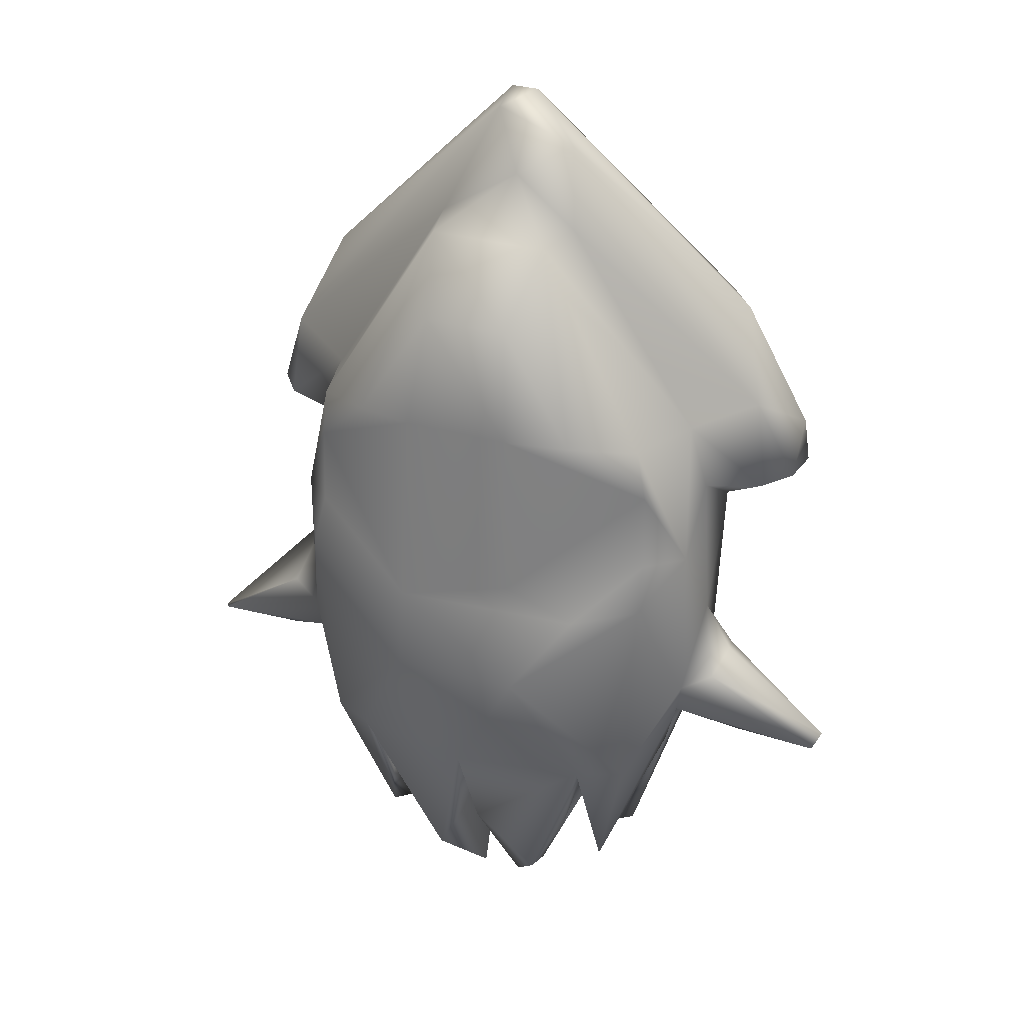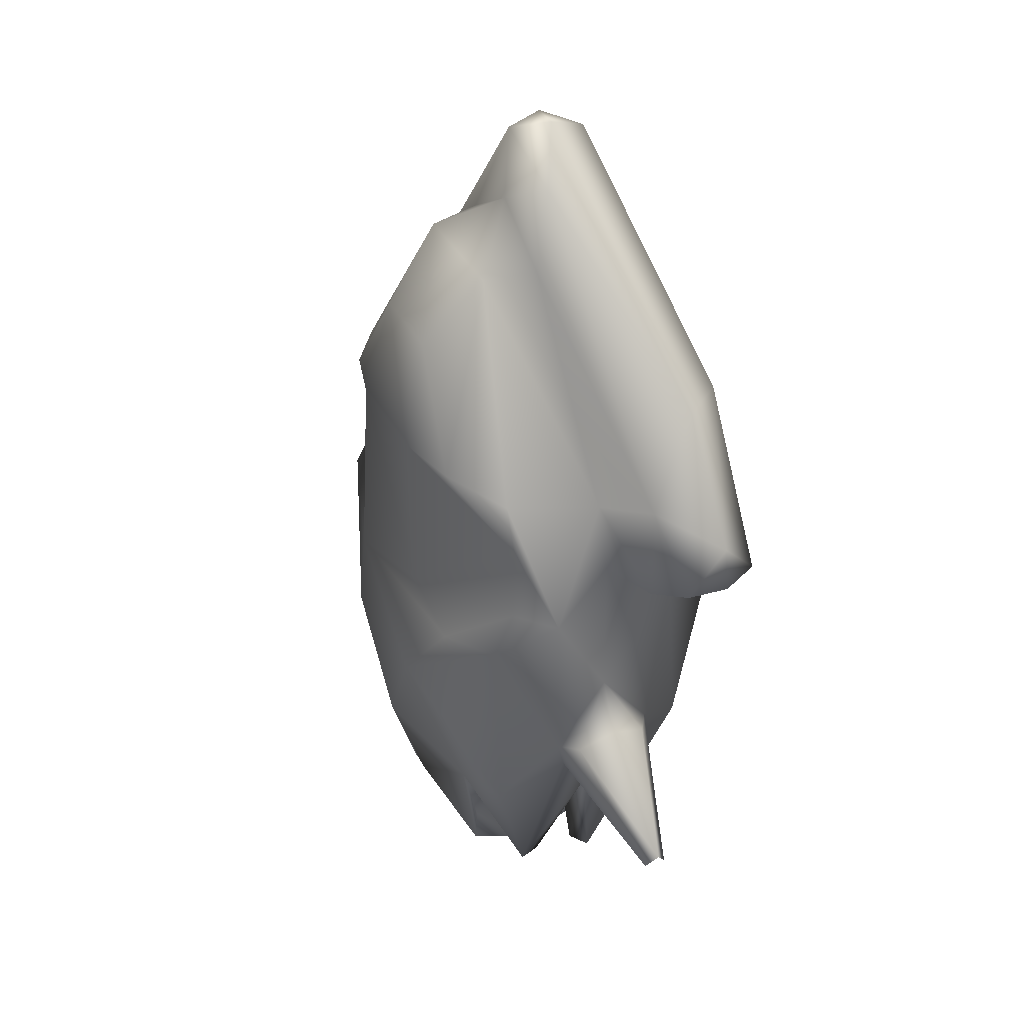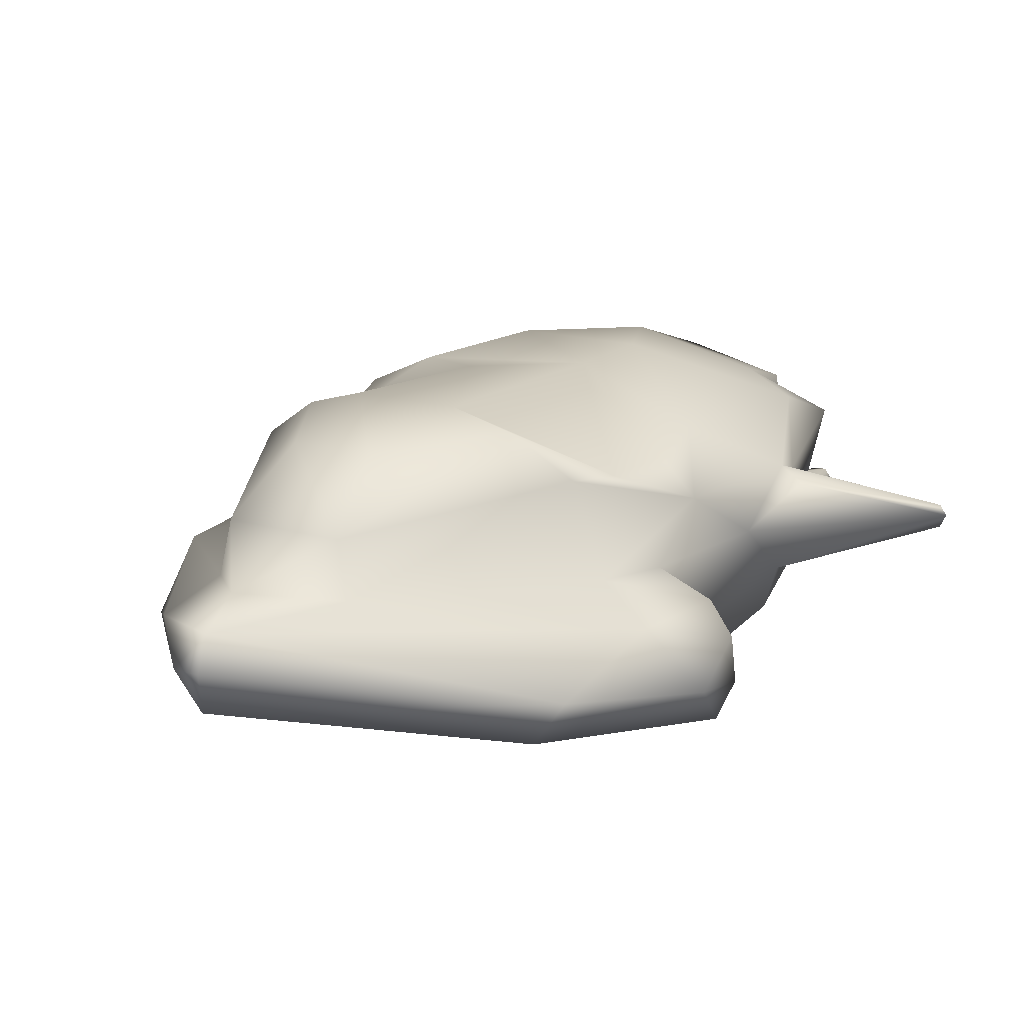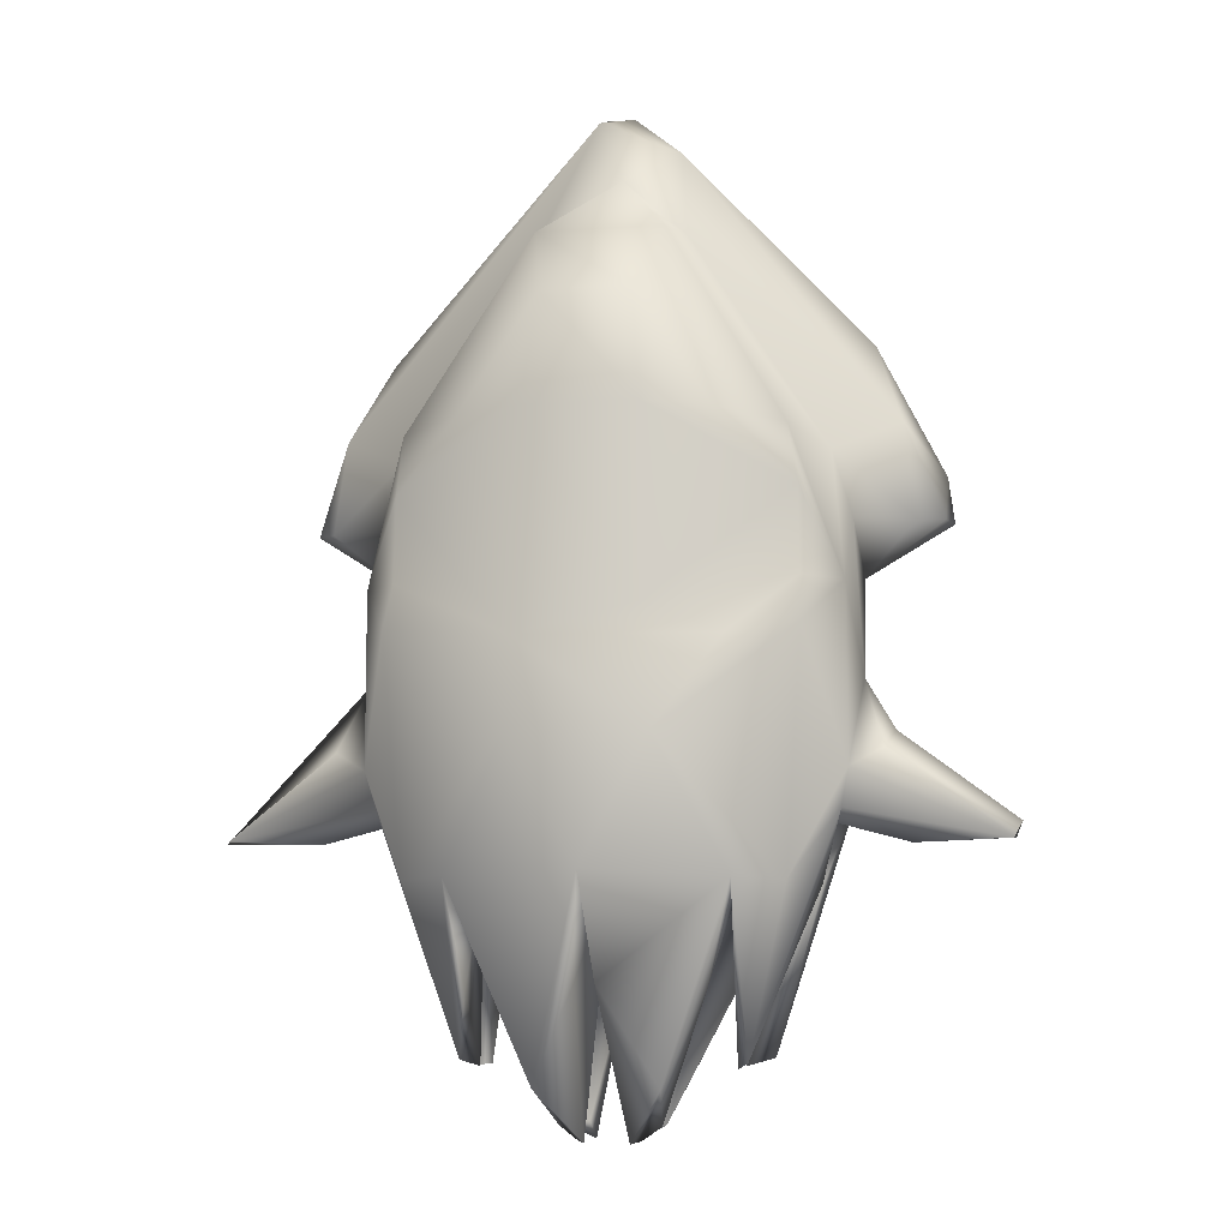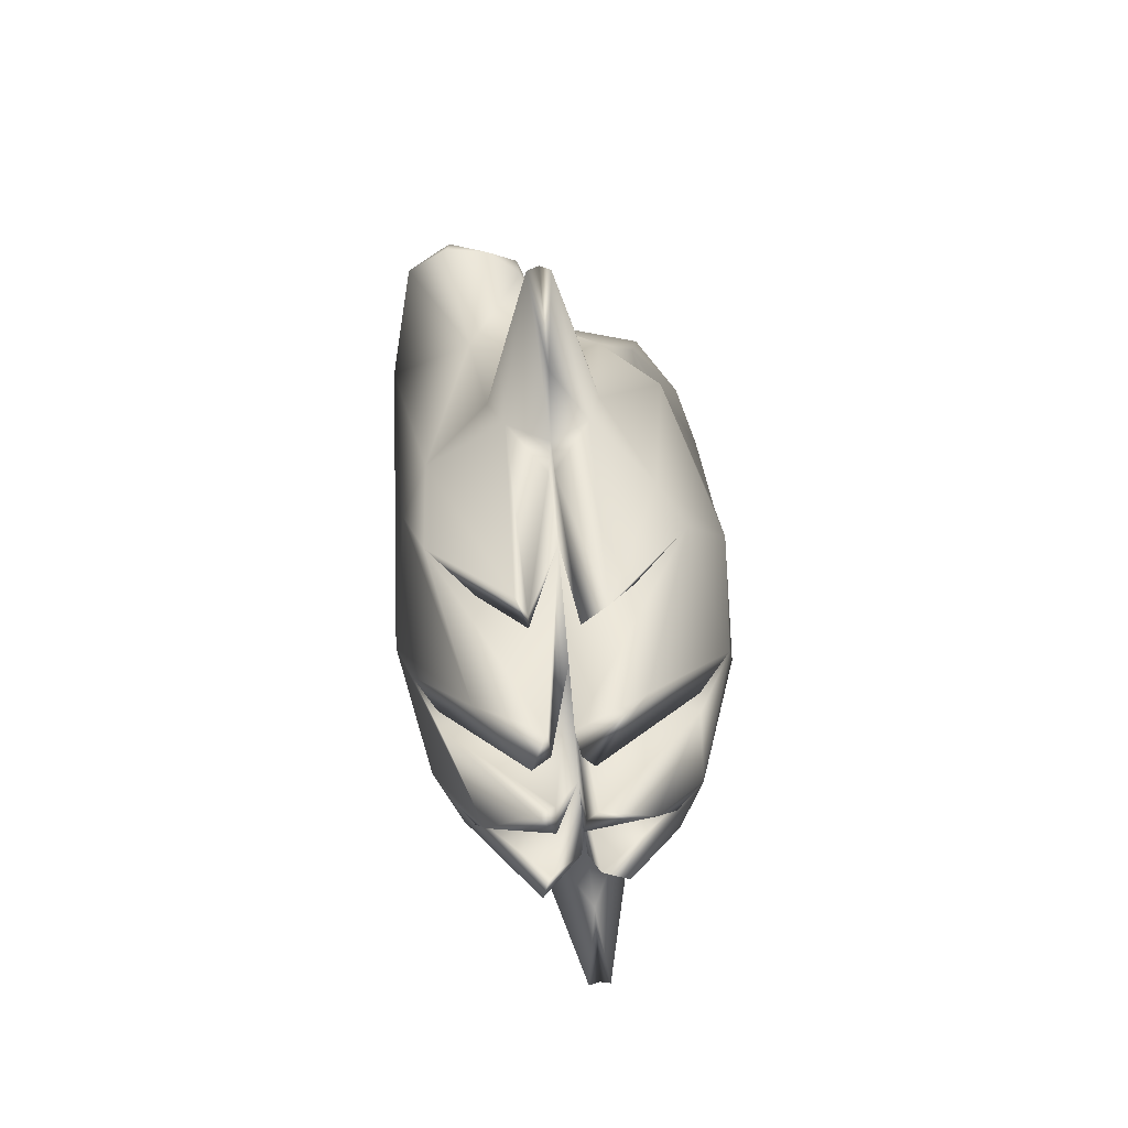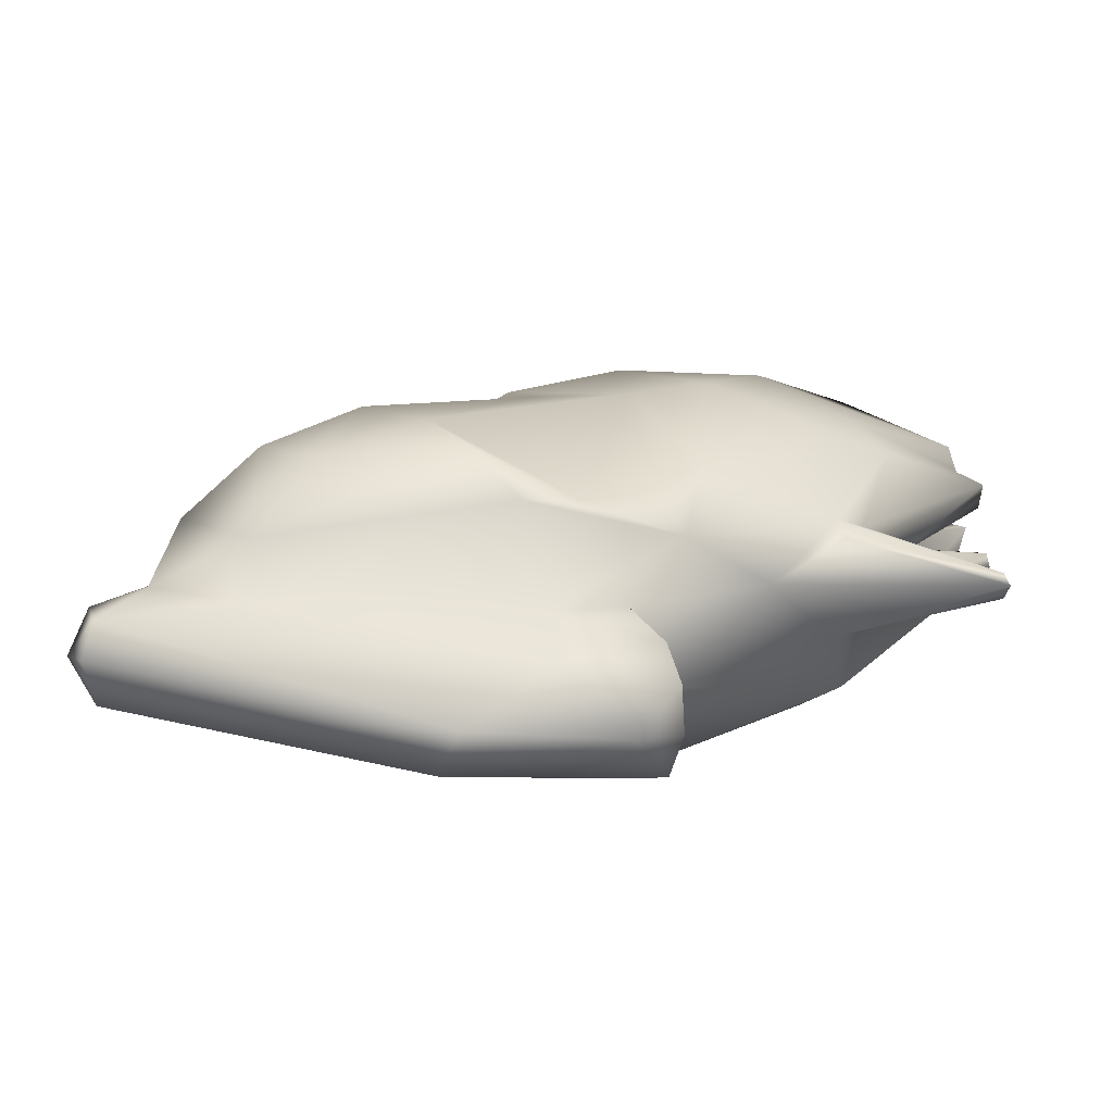
<metadata>
{"format":"obj","ext":"obj","renderer":"f3d","projection":"perspective","resolution":1024,"background":"white","views":[{"elev":30.7,"azim":23.0,"up":"+Y"},{"elev":37.9,"azim":64.7,"up":"+Y"},{"elev":14.7,"azim":-144.9,"up":"+Z"},{"elev":-6.2,"azim":12.2,"up":"+Y"},{"elev":-66.9,"azim":-85.5,"up":"+Y"},{"elev":10.0,"azim":-124.7,"up":"+Z"}]}
</metadata>
<code>
g Body_LOD1
v -0.1603 -0.2746 0.1485
v -0.1497 -0.2716 0.004043
v -0.1499 -0.3995 0.0857
v -0.1472 -0.4874 0.0277
v -0.2399 -0.2847 0.007476
v -0.2497 -0.2142 0.003786
v -0.1603 -0.2746 0.1485
v -0.05903 -0.5526 0.01444
v -0.1497 -0.2716 0.004043
v -0.03715 -0.568 0.01952
v 2.384e-07 -0.2716 0.004043
v -0.02625 -0.571 0.03333
v -0.01128 -0.3898 0.1479
v 2.384e-07 -0.2673 0.1873
v -0.0898 0.4619 0.007138
v -0.2191 0.2199 0.1088
v -0.2532 0.2086 -0.002489
v -0.3314 0.2419 -0.03616
v -0.07522 0.4584 0.07262
v 0.01475 0.5286 0.01499
v -0.1439 0.2335 0.1566
v -0.05272 0.3732 0.1461
v 0.07522 0.4584 0.07262
v 0.05272 0.3732 0.1461
v 0.1439 0.2335 0.1566
v 0.2191 0.2199 0.1088
v 0.2532 0.2086 -0.002489
v 0.0898 0.4619 0.007138
v 0.3314 0.2419 -0.03616
v 0.07984 0.5652 -0.01205
v 0.294 0.3451 -0.1015
v 0.3746 0.189 -0.1161
v -0.01729 0.6055 -0.005904
v -0.294 0.3451 -0.1015
v -0.01682 0.6196 -0.04674
v 0.01682 0.6196 -0.04674
v 0.3761 0.1323 -0.06561
v 0.346 0.1292 -0.02881
v 0.2751 0.05049 0.06244
v 0.2772 0.1283 -0.002223
v 0.2793 0.06937 -0.09549
v 0.2888 -0.05395 0.001607
v 0.2766 -0.1554 0.06113
v 0.2347 -0.001611 0.1334
v 0.2159 -0.2794 0.1178
v 0.3148 -0.1337 0.04868
v 0.3823 0.1333 -0.1169
v 0.08047 -0.1211 0.1956
v 0.157 -0.01603 0.1693
v -0.07606 -0.01543 0.1886
v -0.08047 -0.1211 0.1956
v 2.384e-07 -0.2673 0.1873
v 0.1603 -0.2746 0.1485
v -0.1603 -0.2746 0.1485
v -0.07249 -0.5064 0.09165
v -0.05903 -0.5526 0.01444
v 0.01128 -0.3898 0.1479
v 0.07249 -0.5064 0.09165
v 0.02625 -0.571 0.03333
v -0.01128 -0.3898 0.1479
v -0.02625 -0.571 0.03333
v -0.2347 -0.001611 0.1334
v -0.2159 -0.2794 0.1178
v -0.2766 -0.1554 0.06113
v -0.2751 0.05049 0.06244
v -0.2668 -0.1999 0.04804
v -0.1633 -0.4788 0.0582
v -0.4527 -0.2333 0.02062
v -0.2888 -0.05395 0.001607
v -0.2399 -0.2847 0.007476
v -0.1472 -0.4874 0.0277
v -0.2497 -0.2142 0.003786
v -0.3413 -0.238 0.008936
v -0.1499 -0.3995 0.0857
v -0.3148 -0.1337 0.04868
v -0.4596 -0.2369 0.007724
v -0.2772 0.1283 -0.002223
v -0.2793 0.06937 -0.09549
v -0.346 0.1292 -0.02881
v -0.3761 0.1323 -0.06561
v -0.3823 0.1333 -0.1169
v -0.3746 0.189 -0.1161
v -0.229 0.1524 0.1031
v -0.231 0.05264 0.1058
v -0.06711 0.2384 0.1781
v 0.06711 0.2384 0.1781
v 0.229 0.1524 0.1031
v 0.231 0.05264 0.1058
v 0.1472 -0.4874 0.0277
v 0.2399 -0.2847 0.007476
v 0.1497 -0.2716 0.004043
v 0.1603 -0.2746 0.1485
v 0.2497 -0.2142 0.003786
v 0.1288 -0.3959 0.1141
v 0.1497 -0.2716 0.004043
v 0.05903 -0.5526 0.01444
v 0.1603 -0.2746 0.1485
v 0.03715 -0.568 0.01952
v 2.384e-07 -0.2716 0.004043
v 0.02625 -0.571 0.03333
v 0.01128 -0.3898 0.1479
v 2.384e-07 -0.2673 0.1873
v -0.2318 0.1217 -0.1963
v -0.1654 -0.1976 -0.1721
v 2.384e-07 -0.1914 -0.1984
v -0.07249 -0.5066 -0.09102
v 2.384e-07 0.2556 -0.1881
v 0.2318 0.1217 -0.1963
v 0.1654 -0.1976 -0.1721
v 0.2526 0.3442 -0.1564
v 0.3596 0.1355 -0.1654
v 2.384e-07 0.5964 -0.09906
v 0.2793 0.06937 -0.09549
v 0.2288 -0.2051 -0.1399
v 0.2771 -0.1484 -0.06776
v 0.2888 -0.05395 0.001607
v 0.07249 -0.5066 -0.09102
v 0.01682 0.6196 -0.04674
v 0.3746 0.189 -0.1161
v 0.3823 0.1333 -0.1169
v 0.294 0.3451 -0.1015
v -0.01682 0.6196 -0.04674
v -0.294 0.3451 -0.1015
v -0.2526 0.3442 -0.1564
v -0.3746 0.189 -0.1161
v -0.3596 0.1355 -0.1654
v -0.2793 0.06937 -0.09549
v -0.3823 0.1333 -0.1169
v -0.2288 -0.2051 -0.1399
v -0.2771 -0.1484 -0.06776
v -0.2888 -0.05395 0.001607
v -0.4596 -0.2369 0.007724
v -0.269 -0.1993 -0.04616
v -0.1797 -0.478 -0.0385
v -0.1583 -0.2785 -0.1448
v -0.1496 -0.3984 -0.0845
v -0.1613 -0.4893 -0.02581
v -0.2399 -0.2847 0.0006095
v -0.1472 -0.4872 -0.02641
v -0.4537 -0.2328 -0.006413
v -0.2497 -0.2142 0.003786
v -0.3413 -0.238 0.008936
v -0.05903 -0.5524 -0.01368
v -0.02625 -0.5709 -0.0325
v -0.01128 -0.3876 -0.1393
v 2.384e-07 -0.2716 -0.1757
v 0.01128 -0.3876 -0.1393
v 0.02625 -0.5709 -0.0325
v 0.05903 -0.5524 -0.01368
v 0.1288 -0.3959 -0.1103
v 0.1583 -0.2785 -0.1448
v -0.4596 -0.2369 0.007724
v 0.1797 -0.478 -0.0385
v 0.269 -0.1993 -0.04616
v 0.2399 -0.2847 0.0006095
v 0.2497 -0.2142 0.003786
v 0.1472 -0.4872 -0.02641
v 0.4537 -0.2328 -0.006413
v 0.3413 -0.238 0.008936
v 0.3137 -0.1356 -0.04467
v 0.462 -0.2144 0.007047
v 0.3239 -0.1128 0.002646
v 2.384e-07 -0.2716 -0.1757
v -0.01128 -0.3876 -0.1393
v 2.384e-07 -0.2716 0.004043
v -0.02929 -0.5492 -0.01229
v -0.1497 -0.2716 0.004043
v -0.05903 -0.5524 -0.01368
v -0.1583 -0.2785 -0.1448
v -0.02625 -0.5709 -0.0325
v 2.384e-07 -0.2716 0.004043
v 0.02929 -0.5492 -0.01229
v 0.01128 -0.3876 -0.1393
v 0.1497 -0.2716 0.004043
v 2.384e-07 -0.2716 -0.1757
v 0.05903 -0.5524 -0.01368
v 0.1288 -0.3959 -0.1103
v 0.1583 -0.2785 -0.1448
v 0.02625 -0.5709 -0.0325
v -0.1497 -0.2716 0.004043
v -0.1613 -0.4893 -0.02581
v -0.2399 -0.2847 0.0006095
v -0.1472 -0.4872 -0.02641
v -0.1496 -0.3984 -0.0845
v -0.1583 -0.2785 -0.1448
v -0.2497 -0.2142 0.003786
v 0.1472 -0.4872 -0.02641
v 0.1497 -0.2716 0.004043
v 0.2399 -0.2847 0.0006095
v 0.1583 -0.2785 -0.1448
v 0.2497 -0.2142 0.003786
v -0.07606 -0.01543 0.1886
v -0.06711 0.2384 0.1781
v 0.06756 0.01993 0.1737
v 0.06711 0.2384 0.1781
v 0.229 0.1524 0.1031
v 0.231 0.05264 0.1058
v -0.229 0.1524 0.1031
v -0.231 0.05264 0.1058
v 0.1439 0.2335 0.1566
v 0.157 -0.01603 0.1693
v -0.1439 0.2335 0.1566
v 0.2668 -0.1999 0.04804
v 0.1633 -0.4788 0.0582
v 0.2399 -0.2847 0.007476
v 0.2497 -0.2142 0.003786
v 0.1472 -0.4874 0.0277
v 0.4527 -0.2333 0.02062
v 0.3413 -0.238 0.008936
v 0.462 -0.2144 0.007047
v 0.3239 -0.1128 0.002646
v 0.1288 -0.3959 0.1141
v 0.05903 -0.5526 0.01444
v 0.03715 -0.568 0.01952
v 0.462 -0.2144 0.007047
v 0.3413 -0.238 0.008936
v 0.4527 -0.2333 0.02062
v 0.1472 -0.4872 -0.02641
v 0.2399 -0.2847 0.0006095
v 0.1797 -0.478 -0.0385
v -0.2771 -0.1484 -0.06776
v -0.4596 -0.2369 0.007724
v -0.4537 -0.2328 -0.006413
v -0.03715 -0.568 0.01952
v 0.462 -0.2144 0.007047
v 0.4537 -0.2328 -0.006413
v 0.3413 -0.238 0.008936
v -0.4527 -0.2333 0.02062
v -0.4596 -0.2369 0.007724
v -0.3148 -0.1337 0.04868
v -0.4596 -0.2369 0.007724
g Body_LOD1_0
f 3 2 1
f 3 4 2
f 4 5 2
f 5 6 2
f 9 8 7
f 10 8 9
f 10 9 11
f 11 12 10
f 13 12 11
f 13 11 14
f 17 16 15
f 15 18 17
f 15 16 19
f 20 15 19
f 21 19 16
f 21 22 19
f 20 19 23
f 23 19 24
f 24 19 22
f 24 25 23
f 23 25 26
f 26 27 23
f 28 23 27
f 28 20 23
f 29 28 27
f 28 29 30
f 30 20 28
f 29 31 30
f 31 29 32
f 30 33 20
f 34 18 33
f 34 33 35
f 36 35 33
f 30 36 33
f 30 31 36
f 32 29 37
f 27 38 29
f 29 38 37
f 39 27 26
f 27 40 38
f 27 39 40
f 40 41 38
f 41 37 38
f 41 40 42
f 42 40 39
f 43 42 39
f 43 39 44
f 45 43 44
f 42 43 46
f 47 37 41
f 37 47 32
f 44 48 45
f 44 49 48
f 48 49 50
f 48 50 51
f 52 48 51
f 52 53 48
f 53 45 48
f 51 54 52
f 54 55 52
f 56 55 54
f 53 52 57
f 53 57 58
f 58 57 59
f 52 55 60
f 60 55 61
f 50 62 51
f 51 62 63
f 63 54 51
f 63 62 64
f 64 62 65
f 64 66 63
f 66 67 63
f 63 67 54
f 68 66 64
f 69 64 65
f 70 67 66
f 67 70 71
f 70 66 72
f 66 73 72
f 73 66 68
f 67 71 74
f 67 74 54
f 64 69 75
f 75 68 64
f 76 75 69
f 77 69 65
f 77 78 69
f 78 77 79
f 79 77 17
f 79 17 18
f 80 78 79
f 79 18 80
f 80 81 78
f 80 18 82
f 81 80 82
f 18 34 82
f 65 17 77
f 16 17 65
f 16 65 83
f 84 83 65
f 16 83 21
f 62 84 65
f 50 84 62
f 18 15 33
f 20 33 15
f 21 85 22
f 86 22 85
f 86 24 22
f 86 25 24
f 87 26 25
f 39 26 87
f 88 39 87
f 39 88 44
f 88 49 44
f 91 90 89
f 89 92 91
f 93 90 91
f 96 95 94
f 94 95 97
f 96 98 95
f 95 98 99
f 100 99 98
f 100 101 99
f 99 101 102
f 105 104 103
f 104 105 106
f 105 103 107
f 108 105 107
f 108 109 105
f 110 108 107
f 110 111 108
f 110 107 112
f 108 111 113
f 113 114 108
f 109 108 114
f 115 114 113
f 116 115 113
f 117 105 109
f 112 118 110
f 119 111 110
f 113 111 120
f 111 119 120
f 121 110 118
f 119 110 121
f 122 118 112
f 112 123 122
f 124 123 112
f 124 125 123
f 126 125 124
f 126 124 103
f 127 126 103
f 126 127 128
f 125 126 128
f 127 103 129
f 127 129 130
f 130 131 127
f 130 132 131
f 103 104 129
f 130 129 133
f 134 133 129
f 134 129 135
f 104 135 129
f 136 134 135
f 134 137 133
f 137 138 133
f 136 139 134
f 137 134 139
f 133 140 130
f 141 140 133
f 133 138 141
f 142 140 141
f 135 104 106
f 106 143 135
f 143 106 144
f 106 145 144
f 145 106 146
f 105 146 106
f 117 146 105
f 146 117 147
f 147 117 148
f 117 149 148
f 149 117 150
f 150 117 151
f 140 142 152
f 109 151 117
f 109 114 151
f 153 151 114
f 153 114 154
f 155 153 154
f 155 154 156
f 153 157 151
f 154 114 115
f 158 154 115
f 158 159 154
f 154 159 156
f 160 158 115
f 160 161 158
f 161 160 162
f 115 116 160
f 162 160 116
f 165 164 163
f 166 164 165
f 167 166 165
f 168 166 167
f 168 167 169
f 168 170 166
f 166 170 164
f 173 172 171
f 172 174 171
f 173 171 175
f 172 176 174
f 174 176 177
f 174 177 178
f 179 172 173
f 179 176 172
f 182 181 180
f 181 183 180
f 183 184 180
f 180 184 185
f 180 186 182
f 189 188 187
f 190 187 188
f 188 189 191
f 194 193 192
f 195 193 194
f 194 196 195
f 194 197 196
f 198 192 193
f 199 192 198
f 196 200 195
f 201 194 192
f 197 194 201
f 202 198 193
f 45 204 203
f 203 204 205
f 203 205 206
f 205 204 207
f 207 204 53
f 53 204 45
f 203 43 45
f 208 43 203
f 209 208 203
f 209 203 206
f 46 43 208
f 210 46 208
f 46 210 211
f 42 46 211
f 58 212 53
f 58 213 212
f 213 58 214
f 59 214 58
f 217 216 215
f 220 219 218
f 223 222 221
f 224 61 55
f 55 56 224
f 227 226 225
f 230 229 228
f 103 124 107
f 124 112 107
f 73 68 231

</code>
